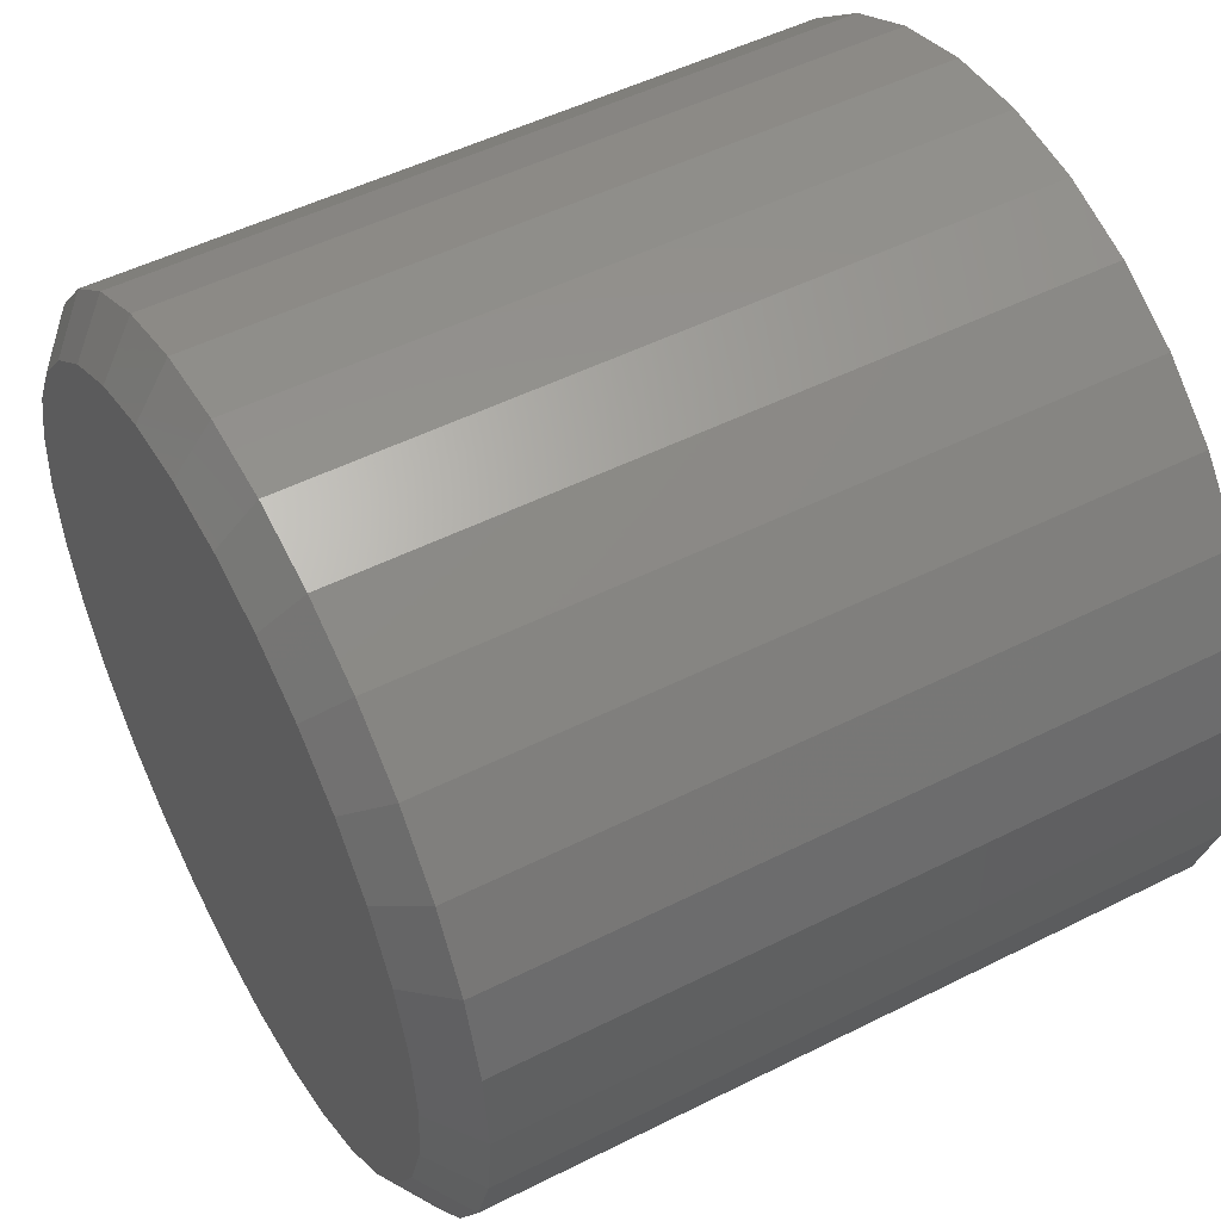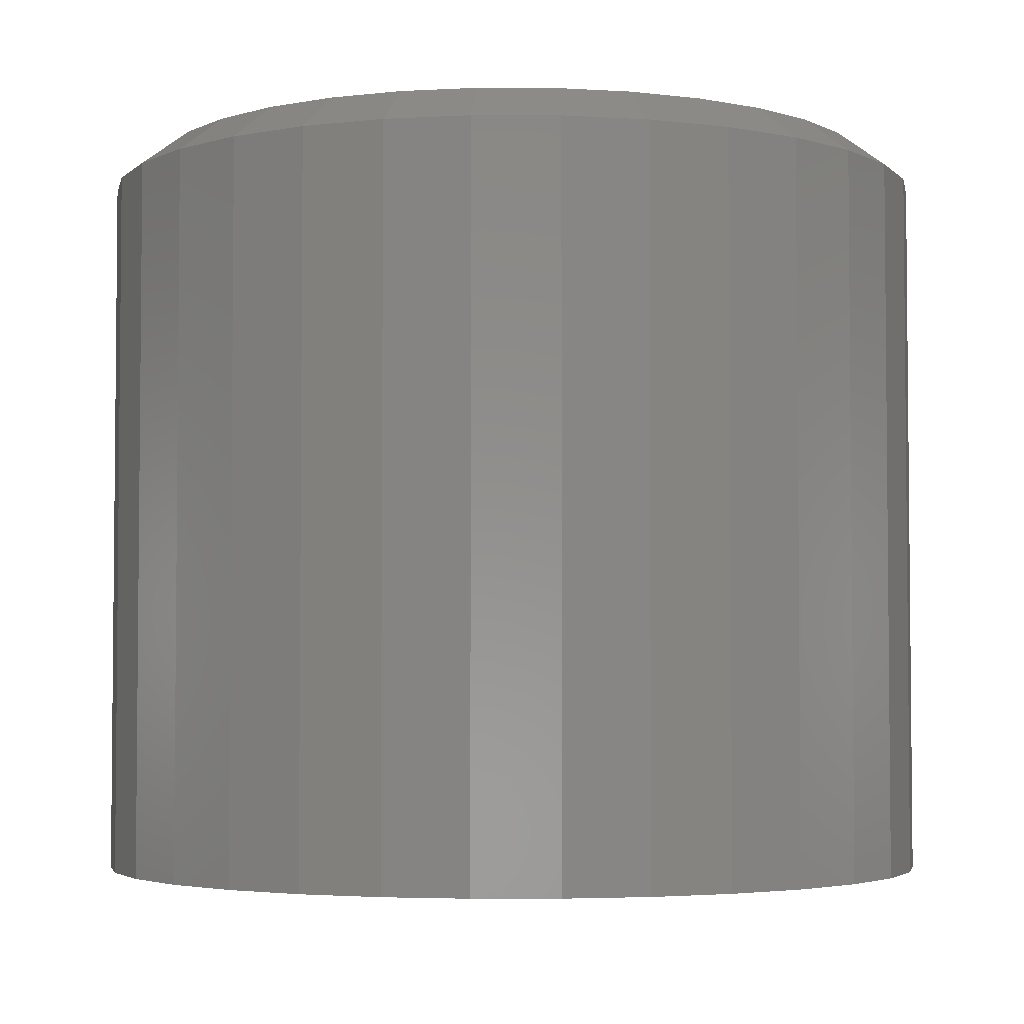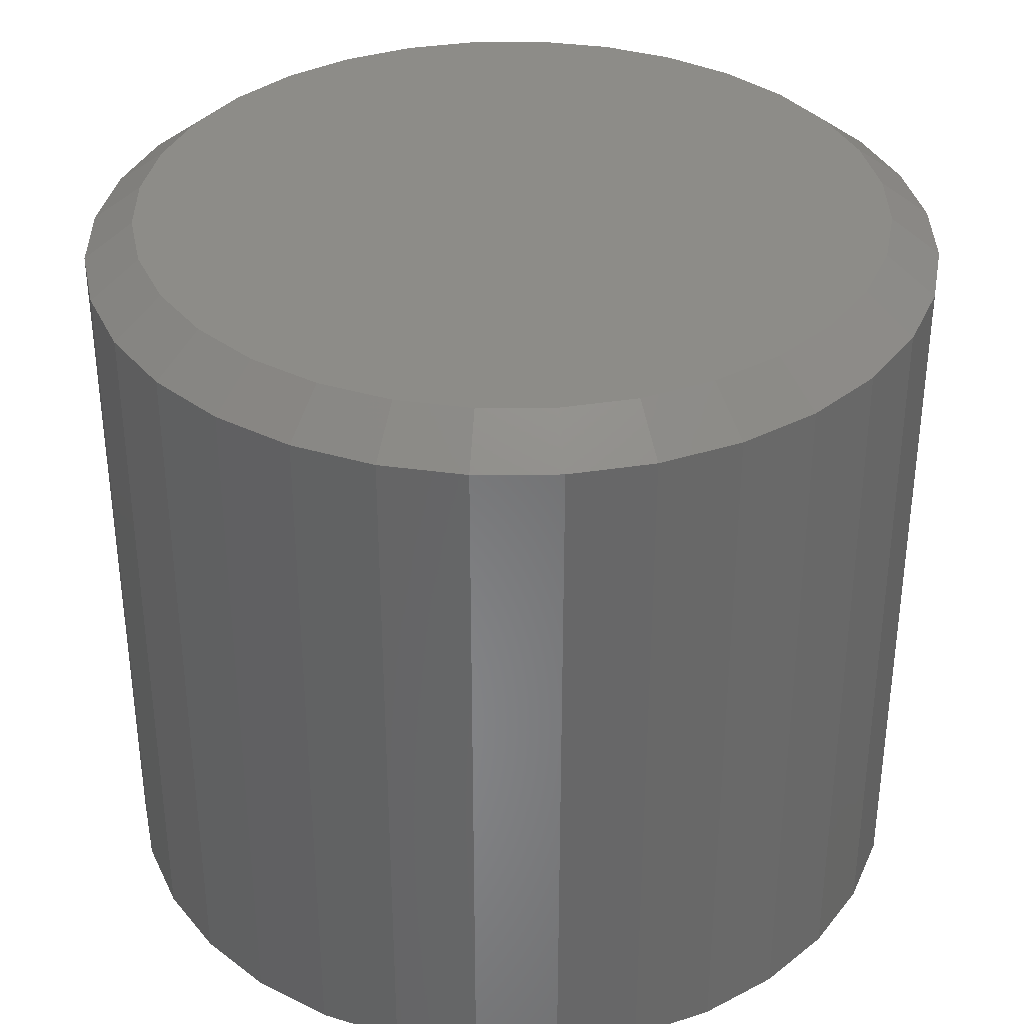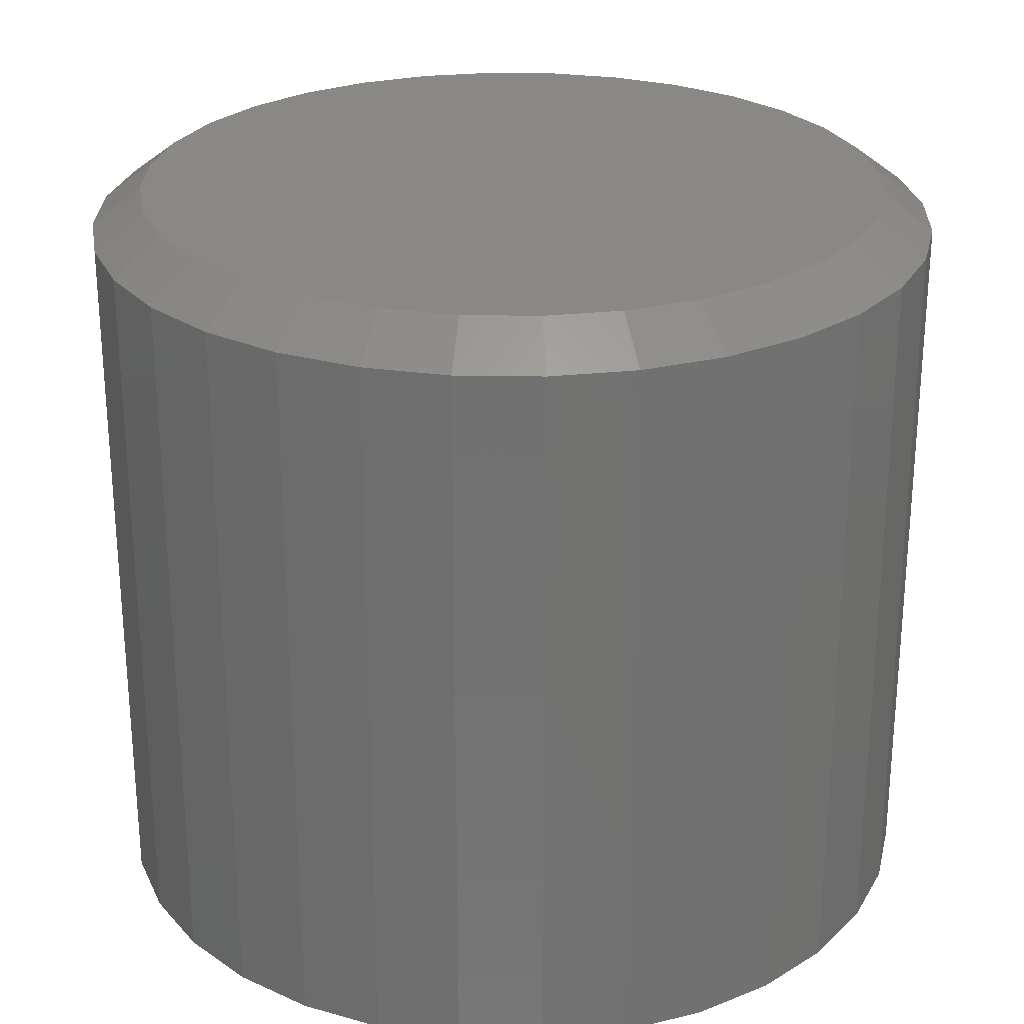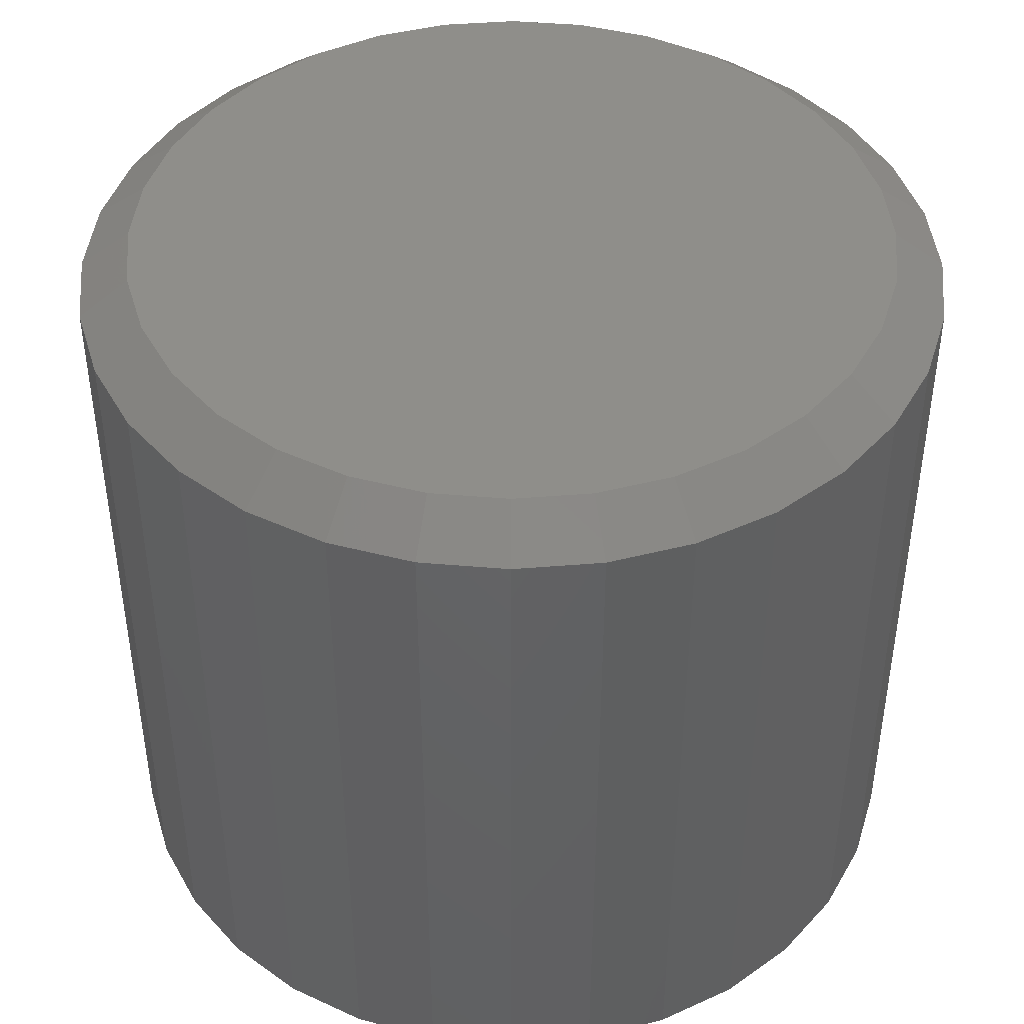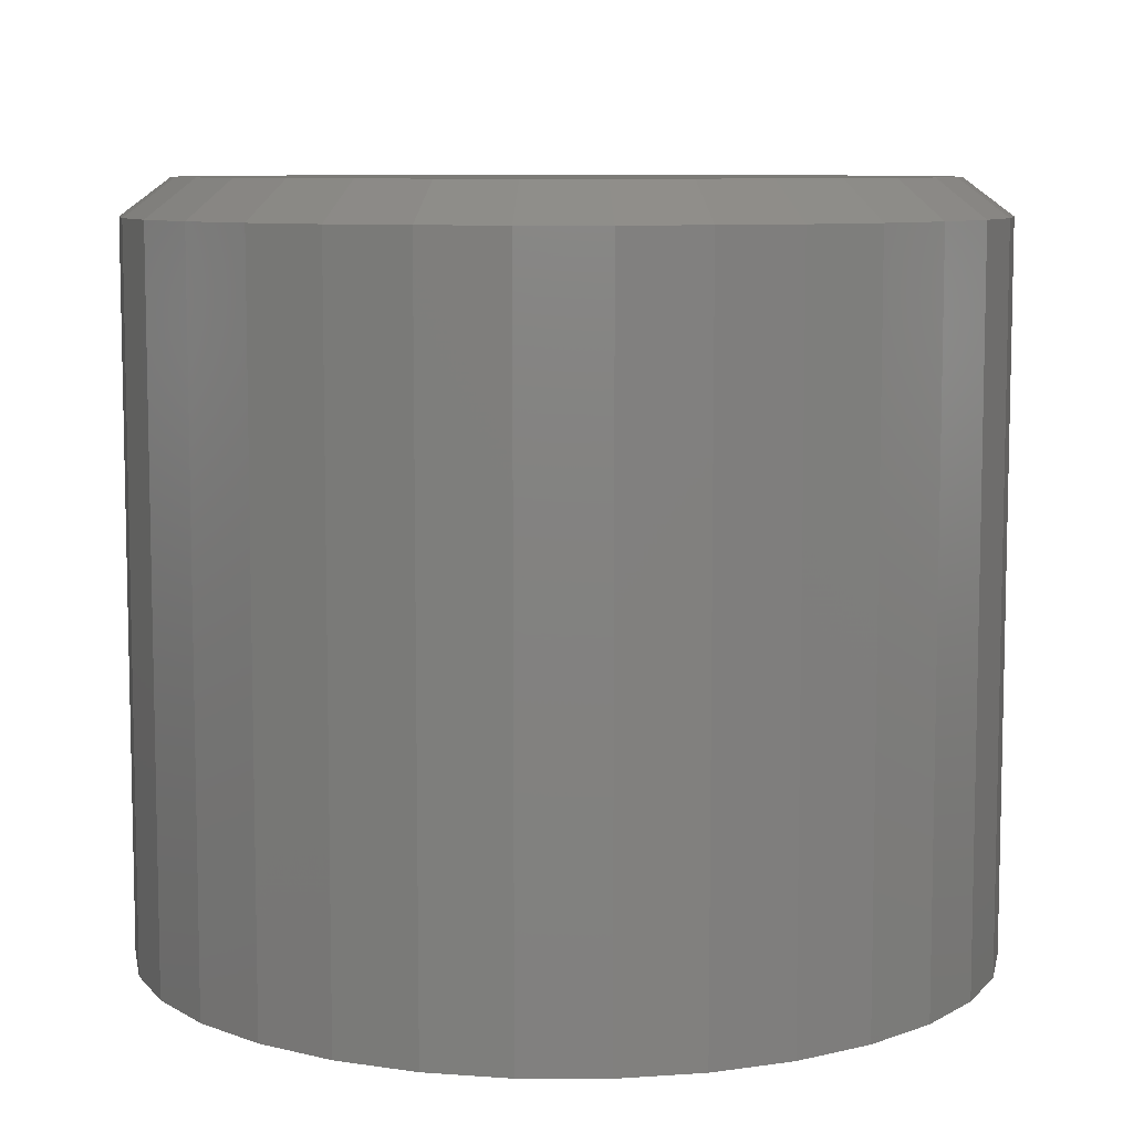
<metadata>
{"format":"stl","ext":"stl","renderer":"f3d","projection":"perspective","resolution":1024,"background":"white","views":[{"elev":50.6,"azim":61.2,"up":"+Y"},{"elev":-3.6,"azim":-107.4,"up":"+Z"},{"elev":35.4,"azim":50.0,"up":"+Z"},{"elev":26.2,"azim":130.9,"up":"+Z"},{"elev":43.9,"azim":11.4,"up":"+Z"},{"elev":8.2,"azim":-5.3,"up":"+Z"}]}
</metadata>
<code>
# stl→obj: 96 verts, 188 faces
v -0.03837 0.2326 0.4766
v 0.05417 0.2326 0.4766
v 0.007896 0.2372 0.4766
v -0.08287 0.2191 0.4766
v 0.09866 0.2191 0.4766
v 0.09866 -0.2191 0.4766
v -0.03838 -0.2326 0.4766
v 0.05416 -0.2326 0.4766
v 0.007895 -0.2372 0.4766
v 0.1397 0.1972 0.4766
v -0.1239 0.1972 0.4766
v 0.1756 0.1677 0.4766
v -0.1598 0.1677 0.4766
v 0.2051 0.1318 0.4766
v -0.1893 0.1318 0.4766
v 0.227 0.09076 0.4766
v -0.2112 0.09076 0.4766
v 0.2405 0.04627 0.4766
v -0.2247 0.04627 0.4766
v 0.2451 1.737e-17 0.4766
v -0.2293 2.596e-06 0.4766
v 0.2405 -0.04627 0.4766
v -0.2247 -0.04627 0.4766
v 0.227 -0.09076 0.4766
v -0.2112 -0.09076 0.4766
v 0.2051 -0.1318 0.4766
v -0.1893 -0.1318 0.4766
v 0.1756 -0.1677 0.4766
v -0.1598 -0.1677 0.4766
v 0.1397 -0.1972 0.4766
v -0.1239 -0.1972 0.4766
v -0.08287 -0.2191 0.4766
v 0.2763 0 0
v 0.2763 -6.574e-17 0.4531
v 0.2712 -0.05237 0
v 0.2712 -0.05237 0.4531
v 0.2559 -0.1027 0
v 0.2559 -0.1027 0.4531
v 0.2311 -0.1491 0
v 0.2311 -0.1491 0.4531
v 0.1977 -0.1898 0
v 0.1977 -0.1898 0.4531
v 0.157 -0.2232 0
v 0.157 -0.2232 0.4531
v 0.1106 -0.248 0
v 0.1106 -0.248 0.4531
v 0.06026 -0.2633 0
v 0.06026 -0.2633 0.4531
v 0.007895 -0.2684 0
v 0.007895 -0.2684 0.4531
v -0.04447 -0.2633 0
v -0.04447 -0.2633 0.4531
v -0.09483 -0.248 0
v -0.09483 -0.248 0.4531
v -0.1412 -0.2232 0
v -0.1412 -0.2232 0.4531
v -0.1819 -0.1898 0
v -0.1819 -0.1898 0.4531
v -0.2153 -0.1491 0
v -0.2153 -0.1491 0.4531
v -0.2401 -0.1027 0
v -0.2401 -0.1027 0.4531
v -0.2554 -0.05237 0
v -0.2554 -0.05237 0.4531
v -0.2605 3.287e-17 0
v -0.2605 3.287e-17 0.4531
v -0.2554 0.05237 0
v -0.2554 0.05237 0.4531
v -0.2401 0.1027 0
v -0.2401 0.1027 0.4531
v -0.2153 0.1491 0
v -0.2153 0.1491 0.4531
v -0.1819 0.1898 0
v -0.1819 0.1898 0.4531
v -0.1412 0.2232 0
v -0.1412 0.2232 0.4531
v -0.09483 0.248 0
v -0.09483 0.248 0.4531
v -0.04447 0.2633 0
v -0.04447 0.2633 0.4531
v 0.007895 0.2684 0
v 0.007895 0.2684 0.4531
v 0.06026 0.2633 0
v 0.06026 0.2633 0.4531
v 0.1106 0.248 0
v 0.1106 0.248 0.4531
v 0.157 0.2232 0
v 0.157 0.2232 0.4531
v 0.1977 0.1898 0
v 0.1977 0.1898 0.4531
v 0.2311 0.1491 0
v 0.2311 0.1491 0.4531
v 0.2559 0.1027 0
v 0.2559 0.1027 0.4531
v 0.2712 0.05237 0
v 0.2712 0.05237 0.4531
f 1 2 3
f 2 1 4
f 2 4 5
f 6 7 8
f 8 7 9
f 5 4 10
f 10 4 11
f 10 11 12
f 12 11 13
f 12 13 14
f 14 13 15
f 14 15 16
f 16 15 17
f 16 17 18
f 18 17 19
f 18 19 20
f 20 19 21
f 20 21 22
f 22 21 23
f 22 23 24
f 24 23 25
f 24 25 26
f 26 25 27
f 26 27 28
f 28 27 29
f 28 29 30
f 30 29 31
f 30 31 6
f 6 31 32
f 6 32 7
f 33 34 35
f 35 34 36
f 35 36 37
f 37 36 38
f 37 38 39
f 39 38 40
f 39 40 41
f 41 40 42
f 41 42 43
f 43 42 44
f 43 44 45
f 45 44 46
f 45 46 47
f 47 46 48
f 47 48 49
f 49 48 50
f 49 50 51
f 51 50 52
f 51 52 53
f 53 52 54
f 53 54 55
f 55 54 56
f 55 56 57
f 57 56 58
f 57 58 59
f 59 58 60
f 59 60 61
f 61 60 62
f 61 62 63
f 63 62 64
f 63 64 65
f 65 64 66
f 65 66 67
f 67 66 68
f 67 68 69
f 69 68 70
f 69 70 71
f 71 70 72
f 71 72 73
f 73 72 74
f 73 74 75
f 75 74 76
f 75 76 77
f 77 76 78
f 77 78 79
f 79 78 80
f 79 80 81
f 81 80 82
f 81 82 83
f 83 82 84
f 83 84 85
f 85 84 86
f 85 86 87
f 87 86 88
f 87 88 89
f 89 88 90
f 89 90 91
f 91 90 92
f 91 92 93
f 93 92 94
f 93 94 95
f 95 94 96
f 95 96 33
f 33 96 34
f 31 54 32
f 8 9 48
f 9 7 50
f 50 48 9
f 38 26 40
f 26 38 24
f 24 38 36
f 24 36 22
f 22 36 34
f 22 34 20
f 25 60 27
f 60 25 62
f 62 25 23
f 62 23 64
f 64 23 21
f 64 21 66
f 54 31 56
f 56 31 29
f 56 29 58
f 58 29 27
f 58 27 60
f 50 7 52
f 52 7 32
f 52 32 54
f 44 6 46
f 46 6 8
f 46 8 48
f 6 44 30
f 30 44 42
f 30 42 28
f 28 42 40
f 28 40 26
f 10 86 5
f 1 3 80
f 3 2 82
f 82 80 3
f 70 15 72
f 15 70 17
f 17 70 68
f 17 68 19
f 19 68 66
f 19 66 21
f 16 92 14
f 92 16 94
f 94 16 18
f 94 18 96
f 96 18 20
f 96 20 34
f 86 10 88
f 88 10 12
f 88 12 90
f 90 12 14
f 90 14 92
f 82 2 84
f 84 2 5
f 84 5 86
f 76 4 78
f 78 4 1
f 78 1 80
f 4 76 11
f 11 76 74
f 11 74 13
f 13 74 72
f 13 72 15
f 81 83 79
f 49 51 47
f 47 51 53
f 47 53 45
f 45 53 55
f 45 55 43
f 43 55 57
f 43 57 41
f 41 57 59
f 41 59 39
f 39 59 61
f 39 61 37
f 37 61 63
f 37 63 35
f 35 63 65
f 35 65 33
f 33 65 67
f 33 67 95
f 95 67 69
f 95 69 93
f 93 69 71
f 93 71 91
f 91 71 73
f 91 73 89
f 89 73 75
f 89 75 87
f 87 75 77
f 87 77 85
f 85 77 79
f 85 79 83

</code>
